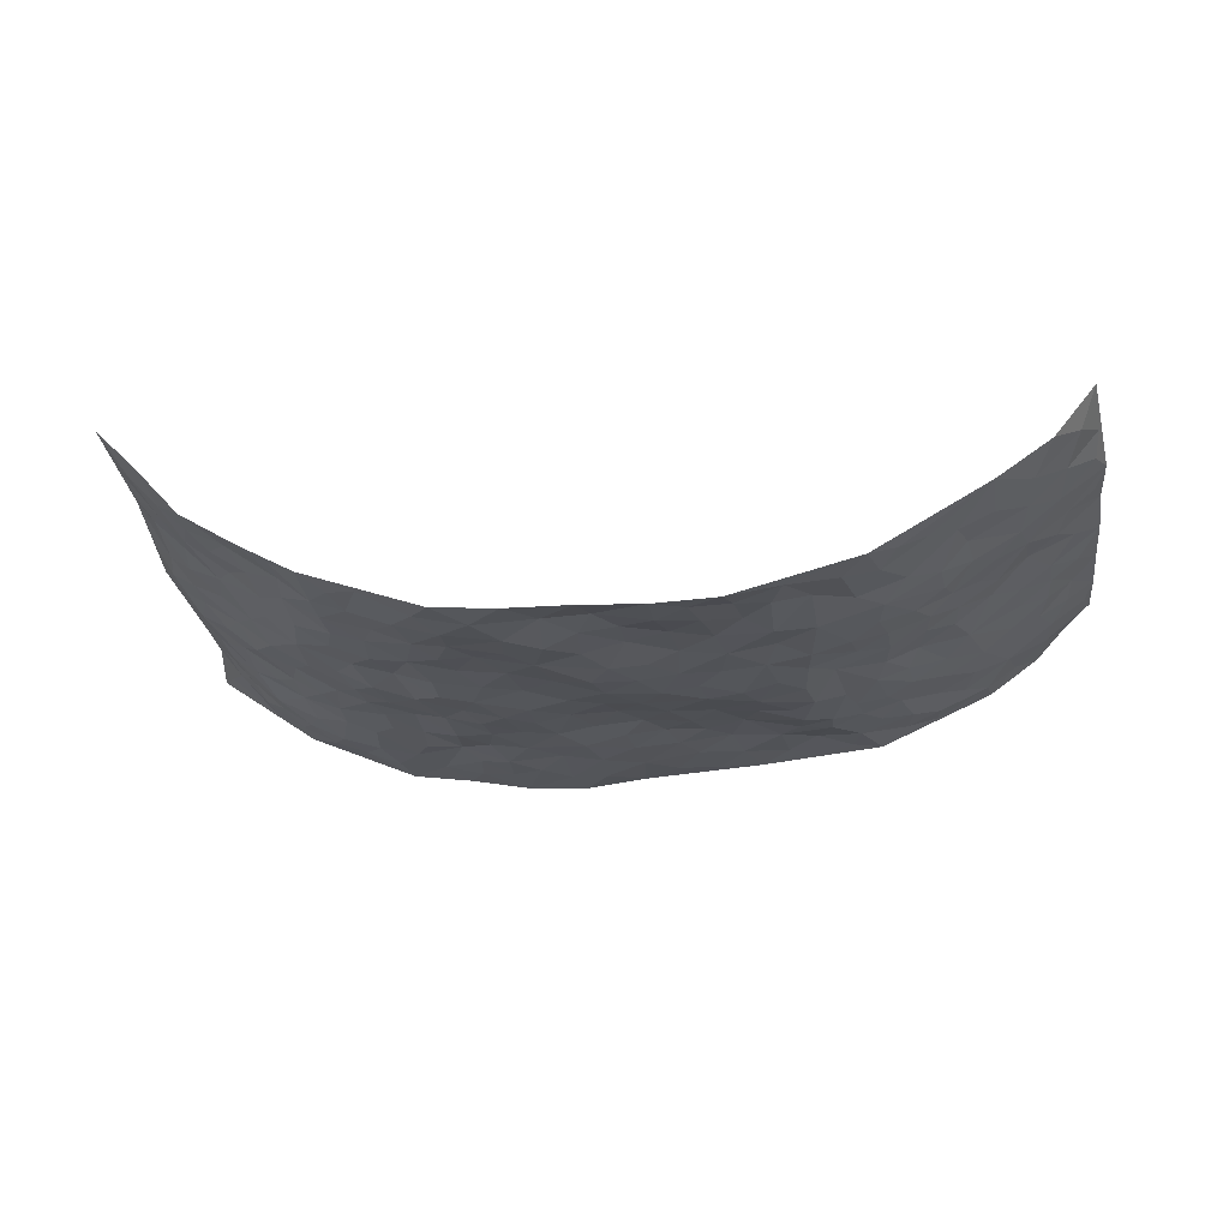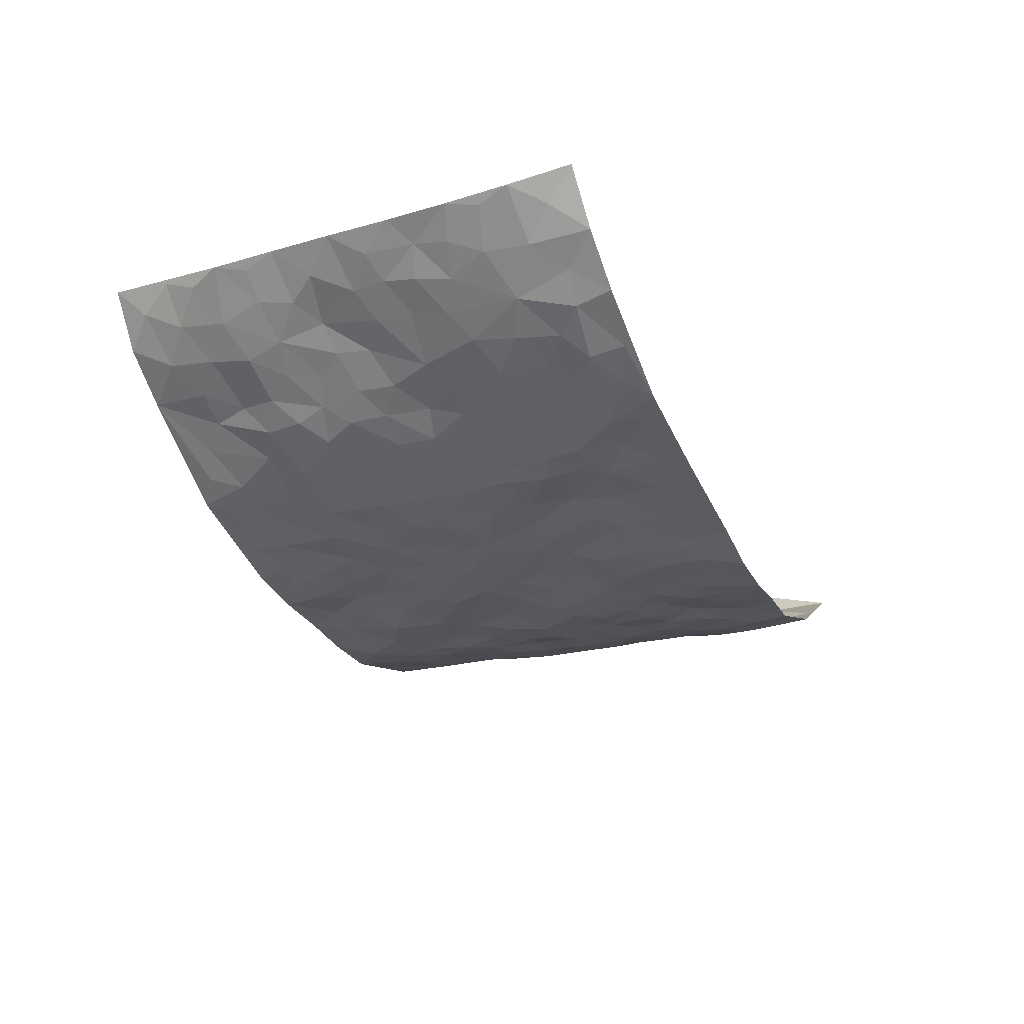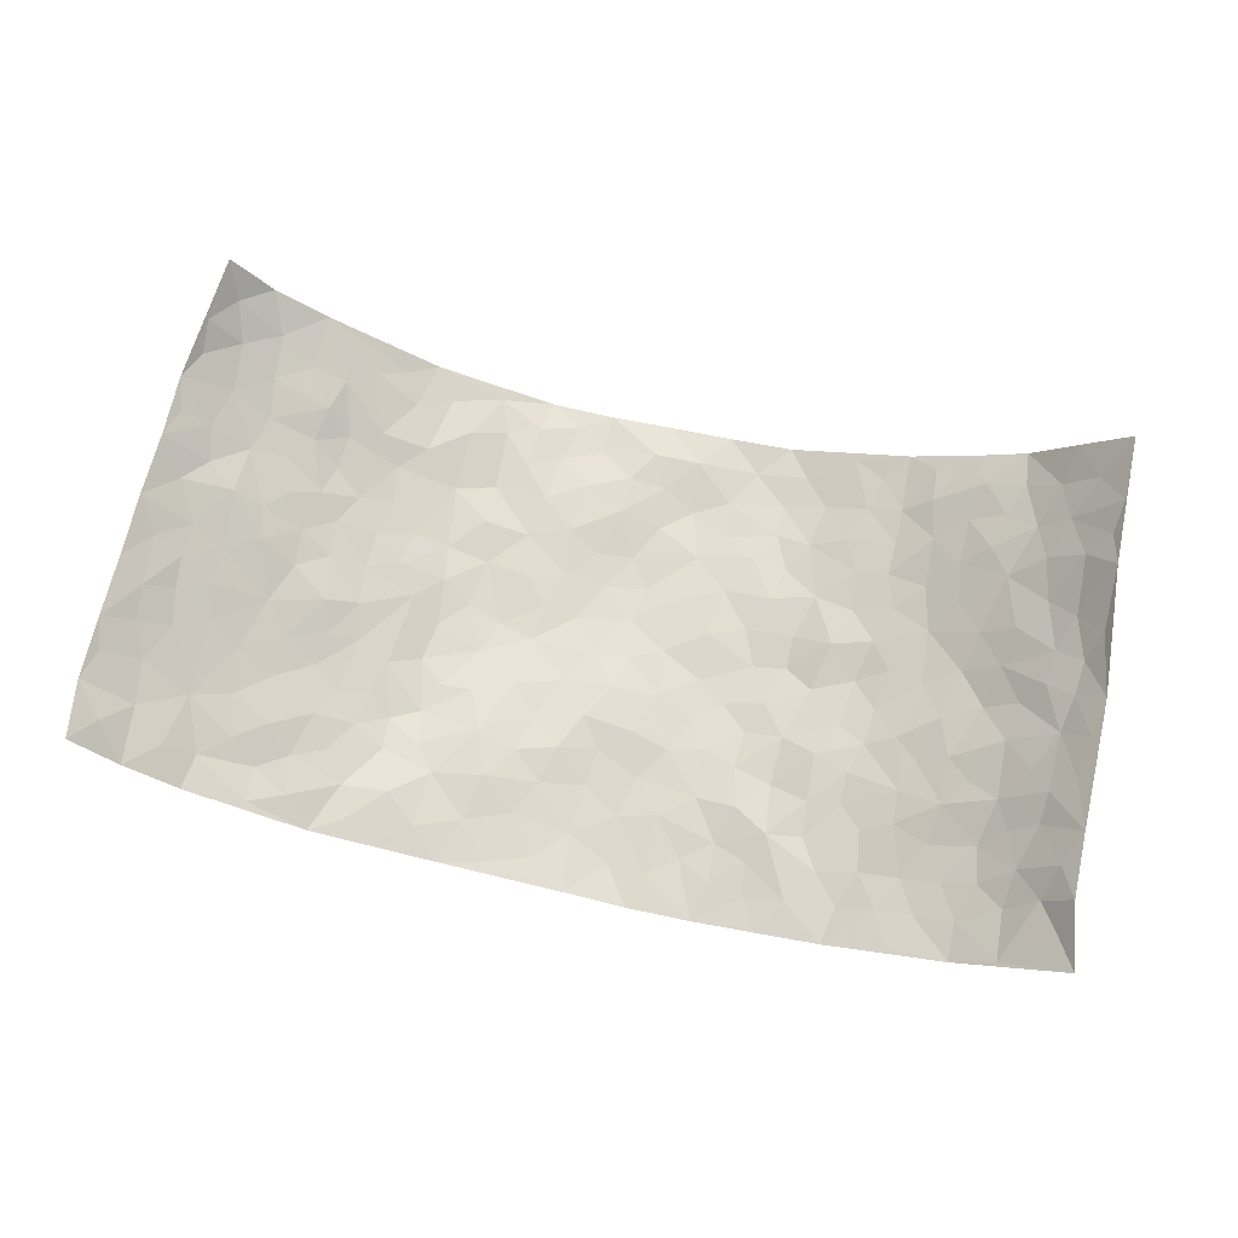
<metadata>
{"format":"obj","ext":"obj","renderer":"f3d","projection":"perspective","resolution":1024,"background":"white","views":[{"elev":-23.3,"azim":-172.4,"up":"+Z"},{"elev":-29.9,"azim":-67.8,"up":"+Z"},{"elev":70.3,"azim":12.4,"up":"+Z"}]}
</metadata>
<code>
v -0.8983 0.01587 0.233
v -0.8755 1.003 0.2356
v 0.9196 -0.003286 0.1866
v 0.8681 0.9847 0.2808
v -0.7629 0.3994 0.09861
v -0.913 0.509 0.204
v -0.8183 0.3659 0.1275
v 0.001087 0.001645 -0.0764
v -0.9175 0.2615 0.2026
v -0.8682 0.3469 0.1696
v -0.7159 0.007556 0.07113
v -0.918 0.1362 0.2072
v -0.6932 0.2983 0.04928
v -0.8149 0.01145 0.1424
v -0.8052 0.2969 0.1177
v -0.489 0.003724 -0.03015
v -0.9025 0.1986 0.1902
v -0.2919 0.168 -0.05302
v -0.7495 0.3289 0.08381
v -0.825 0.129 0.1346
v -0.8678 0.07461 0.1817
v -0.7655 0.07278 0.1039
v -0.6597 0.1312 0.03712
v -0.7078 0.08019 0.05941
v -0.8355 0.2167 0.1363
v -0.8629 0.28 0.1585
v -0.7478 0.1838 0.0782
v -0.6783 0.2144 0.04117
v -0.8186 0.4959 0.1355
v -0.9144 0.3849 0.2029
v -0.698 1.002 0.07149
v -0.5306 0.2248 -0.01468
v 0.2612 0.1558 -0.08102
v -0.9072 0.7575 0.2053
v -0.3676 0.3931 -0.07376
v -0.7496 0.7591 0.08535
v -0.7611 0.838 0.09636
v -0.5664 0.4455 0.005638
v -0.5884 0.6088 -0.001878
v -0.483 0.9999 -0.05046
v -0.8899 0.6948 0.1913
v -0.642 0.567 0.03138
v -0.389 0.755 -0.07328
v -0.5048 0.282 -0.02805
v -0.4568 0.2267 -0.03921
v -0.4919 0.1638 -0.02781
v -0.4449 0.6381 -0.05585
v -0.3644 0.5606 -0.07111
v 0.1675 0.4726 -0.09397
v -0.3323 0.2215 -0.05801
v -0.2085 0.6103 -0.08897
v -0.3734 0.6306 -0.07433
v -0.3005 0.05901 -0.04791
v -0.614 0.7141 0.006834
v -0.3939 0.1949 -0.0532
v -0.8236 0.6246 0.1389
v -0.03625 0.349 -0.07699
v 0.05948 0.3393 -0.08116
v 0.2992 0.4489 -0.07836
v -0.09379 0.5505 -0.1022
v -0.1638 0.5552 -0.09358
v 0.09374 0.6295 -0.1
v -0.6194 0.3497 0.0186
v -0.7166 0.5795 0.07745
v -0.8837 0.8182 0.1897
v -0.5551 0.1317 -0.0103
v -0.3663 0.01361 -0.0433
v -0.7598 0.4729 0.09956
v -0.6065 0.1756 0.01636
v -0.6043 0.02211 0.01982
v -0.2439 0.002767 -0.05734
v -0.6091 0.09149 0.009747
v -0.5414 0.05603 -0.00773
v -0.4297 0.03891 -0.03495
v -0.4492 0.1051 -0.03596
v -0.8386 0.6929 0.1504
v -0.887 0.8806 0.2138
v -0.7051 0.5143 0.07496
v 0.002986 0.9957 -0.1122
v -0.7664 0.6819 0.09884
v -0.555 0.3179 -0.01217
v -0.5051 0.4629 -0.0267
v 0.008235 0.5701 -0.1049
v -0.0474 0.4821 -0.09438
v 0.005262 0.4202 -0.0833
v -0.1229 0.1289 -0.06891
v -0.5606 0.6727 -0.01685
v -0.8604 0.5701 0.1641
v -0.7044 0.6968 0.06184
v -0.4461 0.298 -0.04579
v -0.6206 0.2706 0.01481
v -0.4963 0.6899 -0.0422
v -0.1716 0.4844 -0.09254
v -0.2616 0.4362 -0.08361
v -0.629 0.6531 0.02216
v -0.01084 0.1168 -0.08233
v -0.4116 0.5113 -0.05674
v -0.3424 0.2876 -0.06994
v -0.2397 0.5032 -0.09137
v -0.1788 0.3825 -0.07546
v -0.9064 0.6328 0.2083
v -0.6793 0.628 0.05354
v -0.7696 0.5861 0.1152
v -0.3603 0.1122 -0.03875
v -0.514 0.5354 -0.02822
v -0.664 0.4108 0.04024
v -0.128 0.3248 -0.07503
v -0.1473 0.2504 -0.06492
v -0.5111 0.614 -0.03193
v 0.1124 0.7276 -0.1073
v -0.003213 0.2152 -0.08465
v -0.07054 0.274 -0.07018
v 0.005923 0.2889 -0.08365
v -0.4266 0.3647 -0.05138
v -0.1946 0.1852 -0.05449
v -0.6354 0.4924 0.02949
v -0.5475 0.3838 -0.01049
v -0.4875 0.3935 -0.03563
v -0.307 0.524 -0.08292
v -0.2579 0.3512 -0.07034
v -0.3549 0.4673 -0.07595
v -0.2249 0.2729 -0.05704
v -0.08924 0.4119 -0.08538
v -0.5815 0.5348 0.001595
v -0.09071 0.1987 -0.07203
v -0.2119 0.09426 -0.05857
v -0.3978 0.2582 -0.05911
v -0.8737 0.4465 0.1697
v -0.823 0.4288 0.136
v 0.09387 0.4221 -0.08726
v 0.2087 0.2362 -0.08245
v 0.08494 0.5167 -0.09508
v 0.022 0.4876 -0.09352
v 0.168 0.392 -0.0901
v 0.76 0.4927 0.09833
v 0.2223 0.4326 -0.09158
v 0.2674 0.3114 -0.07816
v 0.1625 0.5666 -0.08995
v 0.1264 0.9972 -0.112
v -0.2914 0.6198 -0.08482
v 0.4229 0.8781 -0.0493
v 0.4843 0.9963 -0.02304
v -0.212 0.7799 -0.09016
v -0.05518 0.8621 -0.09794
v -0.3214 0.3486 -0.07146
v -0.4533 0.5675 -0.04574
v -0.07334 0.05291 -0.07391
v -0.157 0.02272 -0.0651
v 0.1228 0.001261 -0.09201
v 0.01676 0.8581 -0.1045
v -0.01446 0.6986 -0.1093
v 0.4217 0.1955 -0.05361
v 0.3427 0.287 -0.06929
v 0.5856 0.5244 -0.001714
v 0.5221 0.5449 -0.0247
v 0.4557 0.1347 -0.04811
v 0.5213 0.2265 -0.03139
v 0.4123 0.3602 -0.04675
v 0.02518 0.6396 -0.1104
v -0.05748 0.6267 -0.1062
v -0.1441 0.7287 -0.09348
v -0.08417 0.6921 -0.1022
v -0.05675 0.7889 -0.09579
v -0.1343 0.632 -0.09777
v 0.02414 0.7731 -0.1089
v 0.2505 0.9965 -0.1029
v -0.01582 0.9249 -0.09877
v -0.2663 0.8456 -0.0874
v -0.1969 0.8779 -0.1017
v -0.3145 0.7807 -0.08825
v -0.2433 0.9948 -0.1114
v -0.2262 0.6959 -0.09048
v -0.3153 0.7008 -0.07727
v -0.1373 0.8279 -0.0977
v -0.12 0.9954 -0.1172
v 0.2204 0.7444 -0.09184
v 0.1757 0.6657 -0.09395
v 0.3286 0.5924 -0.07602
v 0.2642 0.5209 -0.09125
v 0.2681 0.664 -0.08363
v 0.423 0.7416 -0.04926
v 0.3565 0.6809 -0.06868
v 0.2886 0.7309 -0.08837
v 0.0723 0.9276 -0.1042
v 0.0822 0.8219 -0.1167
v 0.1493 0.8565 -0.1119
v 0.2549 0.871 -0.1009
v 0.3239 0.7912 -0.08082
v 0.2348 0.5939 -0.09103
v -0.828 0.8749 0.1459
v -0.6545 0.821 0.04486
v -0.8216 0.7815 0.1347
v -0.7991 1.004 0.1405
v -0.8503 0.9467 0.1806
v -0.7683 0.9271 0.1048
v -0.7012 0.8904 0.06574
v -0.5862 0.9328 0.006723
v -0.6364 0.8903 0.03522
v -0.665 0.7508 0.03941
v -0.5487 0.8165 -0.01452
v -0.6076 0.7852 0.006097
v -0.5029 0.9031 -0.03821
v -0.3865 0.8782 -0.0651
v -0.5337 0.9625 -0.02503
v -0.4593 0.8167 -0.04726
v -0.438 0.9366 -0.06256
v -0.3423 0.9713 -0.08586
v -0.5073 0.7622 -0.04004
v -0.3178 0.9006 -0.0859
v -0.2557 0.929 -0.09538
v 0.1597 0.7833 -0.1062
v 0.2579 0.8023 -0.09384
v 0.193 0.9319 -0.1117
v 0.3924 0.8101 -0.05766
v 0.3399 0.8783 -0.08006
v 0.3812 0.9805 -0.05914
v 0.2927 0.9353 -0.09144
v 0.4396 0.946 -0.04281
v 0.3824 0.4907 -0.06742
v 0.3285 0.5263 -0.08013
v 0.4811 0.6023 -0.03455
v 0.4318 0.6619 -0.05158
v 0.4045 0.5854 -0.05061
v 0.3523 0.1884 -0.05642
v 0.4793 0.3331 -0.03435
v 0.4605 0.5204 -0.05037
v 0.3471 0.3854 -0.06652
v -0.1209 0.9115 -0.1117
v -0.181 0.9547 -0.1095
v 0.3213 0.1316 -0.06899
v 0.6036 0.0136 -0.002685
v 0.2028 0.3322 -0.08426
v 0.2733 0.3829 -0.08331
v 0.5794 0.2464 -0.01156
v 0.6993 0.9936 0.1011
v 0.8956 0.2422 0.2192
v 0.4881 0.8094 -0.02856
v 0.7011 0.4849 0.05286
v 0.4853 0.7441 -0.03219
v 0.8965 0.491 0.2287
v 0.657 0.2918 0.02641
v 0.5075 0.4656 -0.03123
v 0.7522 0.3077 0.0794
v 0.5558 0.4138 -0.01043
v 0.4898 0.002203 -0.04944
v 0.09034 0.2517 -0.08979
v 0.5053 0.07673 -0.04585
v 0.136 0.3179 -0.08619
v 0.4157 0.2652 -0.04886
v 0.8257 0.2597 0.1399
v 0.6296 0.4595 0.02193
v 0.5745 0.08174 -0.02047
v 0.448 0.4242 -0.04563
v 0.601 0.3703 0.00129
v 0.2866 0.2308 -0.06996
v 0.4772 0.2703 -0.03957
v 0.2653 0.07725 -0.08037
v 0.3682 0.0006039 -0.06421
v 0.2462 0.000949 -0.08637
v 0.2016 0.1135 -0.0877
v 0.06798 0.1687 -0.09068
v 0.1448 0.1884 -0.08498
v 0.6093 0.1468 -0.01178
v 0.7478 0.4192 0.08759
v 0.7321 0.2189 0.05263
v 0.6435 0.0793 0.005677
v 0.6552 0.3825 0.03151
v 0.7001 0.3368 0.05047
v 0.8317 0.32 0.154
v 0.7176 0.5636 0.08004
v 0.6818 0.1438 0.02382
v 0.7428 0.1475 0.0622
v 0.7992 0.3626 0.1234
v 0.8715 0.3422 0.1957
v 0.8348 0.4327 0.1565
v 0.5771 0.3115 -0.008906
v 0.7903 0.1027 0.09471
v 0.3334 0.0615 -0.07046
v 0.4107 0.06764 -0.05413
v 0.07054 0.07653 -0.09274
v 0.1427 0.07134 -0.08955
v 0.8747 0.7357 0.2619
v 0.7158 0.07703 0.04488
v 0.6483 0.2147 0.01005
v 0.8843 0.4166 0.2124
v 0.8475 0.5022 0.1764
v 0.7776 0.2468 0.09432
v 0.5325 0.1477 -0.03557
v 0.7163 -0.0006926 0.04597
v 0.5001 0.3924 -0.03012
v 0.8835 0.05938 0.17
v 0.8967 0.1179 0.214
v 0.8013 0.1759 0.1135
v 0.8463 0.1198 0.1511
v 0.7953 0.005862 0.1011
v 0.8673 0.1816 0.1865
v 0.6529 0.5532 0.03179
v 0.6708 0.6289 0.05496
v 0.5789 0.6342 -0.002421
v 0.7781 0.6854 0.1395
v 0.6132 0.768 0.03667
v 0.8751 0.6145 0.2263
v 0.7306 0.6367 0.1031
v 0.8033 0.5879 0.1512
v 0.7006 0.7389 0.09016
v 0.798 0.5238 0.1408
v 0.8533 0.5664 0.187
v 0.8286 0.6511 0.1817
v 0.6244 0.6892 0.03266
v 0.5586 0.7219 -0.002876
v 0.5064 0.6728 -0.02606
v 0.7902 0.8438 0.1748
v 0.6802 0.8661 0.08579
v 0.7609 0.7699 0.1422
v 0.8234 0.7679 0.2009
v 0.7376 0.8376 0.1228
v 0.8697 0.8603 0.2689
v 0.664 0.7972 0.07544
v 0.8603 0.7987 0.2459
v 0.7062 0.9263 0.1026
v 0.7822 0.9882 0.1929
v 0.5933 0.9943 0.03652
v 0.7653 0.9181 0.1563
v 0.8254 0.9173 0.22
v 0.6336 0.9301 0.06603
v 0.5424 0.8984 0.01141
v 0.4882 0.8793 -0.02647
v 0.5382 0.9667 0.007339
v 0.5572 0.8187 0.009985
v 0.6142 0.8566 0.04612
f 29 6 128
f 12 21 20
f 26 10 9
f 55 45 46
f 27 19 15
f 26 9 17
f 101 6 88
f 12 1 21
f 7 15 19
f 125 86 96
f 84 123 85
f 129 29 128
f 25 27 15
f 12 20 17
f 73 75 66
f 22 14 11
f 26 17 25
f 9 12 17
f 25 15 26
f 5 129 7
f 52 146 48
f 55 18 50
f 7 19 5
f 20 27 25
f 124 82 105
f 41 76 34
f 20 14 22
f 14 20 21
f 14 21 1
f 24 22 11
f 24 27 22
f 72 66 69
f 69 32 91
f 70 24 11
f 24 23 27
f 17 20 25
f 27 20 22
f 10 15 7
f 10 26 15
f 23 28 27
f 27 13 19
f 28 23 69
f 13 27 28
f 119 121 94
f 10 7 129
f 6 30 128
f 9 10 30
f 36 192 80
f 80 102 89
f 118 81 44
f 64 103 78
f 115 126 86
f 45 32 46
f 91 63 13
f 129 68 29
f 95 87 54
f 95 54 199
f 202 40 204
f 82 97 105
f 29 88 6
f 18 55 104
f 148 126 71
f 38 82 124
f 50 18 122
f 117 82 38
f 5 19 106
f 82 117 118
f 80 64 102
f 127 45 55
f 194 77 190
f 98 35 114
f 39 124 105
f 127 50 98
f 106 19 13
f 66 75 46
f 39 95 42
f 63 117 38
f 95 89 102
f 101 56 76
f 51 140 99
f 18 53 126
f 62 83 132
f 45 127 90
f 112 113 57
f 103 29 68
f 130 85 58
f 109 39 105
f 35 94 121
f 113 246 58
f 151 165 163
f 120 100 94
f 114 127 98
f 192 190 65
f 95 39 87
f 36 191 37
f 67 104 74
f 56 101 88
f 13 63 106
f 192 34 76
f 268 241 243
f 108 115 125
f 93 84 60
f 133 84 85
f 156 288 157
f 101 76 41
f 80 103 64
f 105 97 146
f 99 61 51
f 92 109 47
f 125 96 111
f 158 227 153
f 75 104 55
f 69 66 32
f 81 91 32
f 106 78 68
f 42 64 78
f 77 34 65
f 24 70 72
f 75 73 16
f 16 71 67
f 2 34 77
f 13 28 91
f 103 56 88
f 56 80 76
f 72 69 23
f 11 16 70
f 16 73 70
f 16 67 74
f 115 18 126
f 24 72 23
f 73 72 70
f 16 74 75
f 72 73 66
f 32 45 44
f 84 83 60
f 66 46 32
f 78 106 116
f 117 63 81
f 67 53 104
f 103 68 78
f 69 91 28
f 36 80 89
f 106 38 116
f 106 68 5
f 81 118 117
f 62 132 138
f 32 44 81
f 53 67 71
f 57 58 85
f 123 100 107
f 93 60 61
f 33 230 224
f 8 96 147
f 132 133 130
f 140 48 119
f 93 100 123
f 122 98 50
f 164 60 160
f 53 71 126
f 125 112 108
f 193 194 195
f 75 55 46
f 63 91 81
f 56 103 80
f 196 198 31
f 18 104 53
f 121 48 97
f 38 106 63
f 118 97 82
f 97 35 121
f 51 172 140
f 130 134 49
f 87 39 109
f 288 252 263
f 97 114 35
f 47 43 92
f 57 113 58
f 248 130 58
f 34 101 41
f 114 90 127
f 116 124 42
f 145 94 35
f 118 114 97
f 167 79 175
f 98 145 35
f 85 123 57
f 43 47 52
f 199 36 89
f 42 78 116
f 159 83 62
f 88 29 103
f 74 104 75
f 118 44 90
f 173 140 172
f 42 95 102
f 190 192 37
f 65 190 77
f 89 95 199
f 125 111 112
f 92 87 109
f 18 115 122
f 177 180 176
f 112 57 107
f 109 105 146
f 93 94 100
f 285 286 275
f 96 86 147
f 137 232 131
f 57 123 107
f 87 92 208
f 49 134 136
f 132 130 49
f 161 164 162
f 50 127 55
f 122 108 107
f 122 107 100
f 48 140 52
f 118 90 114
f 99 119 94
f 123 84 93
f 36 37 192
f 48 121 119
f 120 122 100
f 39 42 124
f 38 124 116
f 248 58 246
f 44 45 90
f 98 122 120
f 146 52 47
f 94 93 99
f 168 209 170
f 212 183 188
f 202 197 200
f 42 102 64
f 107 108 112
f 99 93 61
f 8 280 96
f 112 111 113
f 125 115 86
f 115 108 122
f 128 30 10
f 5 68 129
f 10 129 128
f 132 49 138
f 83 84 133
f 130 133 85
f 83 133 132
f 248 134 130
f 156 152 224
f 151 110 165
f 212 186 211
f 153 224 249
f 254 251 244
f 246 261 262
f 225 158 249
f 49 136 179
f 185 184 150
f 214 188 181
f 181 188 182
f 161 163 174
f 143 170 172
f 110 211 185
f 184 79 167
f 174 228 169
f 62 110 159
f 163 150 144
f 210 169 229
f 170 143 168
f 176 211 110
f 98 120 145
f 94 145 120
f 48 146 97
f 109 146 47
f 148 86 126
f 147 86 148
f 71 8 148
f 8 147 148
f 244 276 254
f 232 136 134
f 174 143 161
f 60 83 160
f 163 162 151
f 159 160 83
f 261 281 262
f 259 281 149
f 219 220 59
f 246 113 111
f 33 255 131
f 157 256 152
f 137 255 153
f 230 278 279
f 262 260 33
f 154 155 242
f 131 255 137
f 248 131 232
f 281 280 149
f 259 258 278
f 220 179 59
f 159 151 160
f 162 160 151
f 164 61 60
f 228 174 144
f 144 174 163
f 159 110 151
f 161 172 164
f 186 184 185
f 161 162 163
f 61 164 51
f 160 162 164
f 187 217 213
f 150 163 165
f 205 202 200
f 79 184 139
f 170 43 173
f 174 169 143
f 161 143 172
f 167 144 150
f 176 180 183
f 172 170 173
f 223 226 221
f 185 150 165
f 99 140 119
f 207 206 203
f 172 51 164
f 43 52 173
f 173 52 140
f 167 175 228
f 228 229 169
f 210 168 169
f 177 110 62
f 189 138 179
f 62 138 177
f 136 232 233
f 181 182 222
f 150 184 167
f 178 180 189
f 49 179 138
f 177 138 189
f 180 178 182
f 178 179 220
f 307 308 304
f 222 223 221
f 215 187 188
f 176 183 212
f 187 213 186
f 214 215 188
f 185 211 186
f 237 181 239
f 182 188 183
f 110 185 165
f 216 215 141
f 211 176 212
f 182 183 180
f 176 110 177
f 213 184 186
f 178 189 179
f 177 189 180
f 195 190 37
f 197 198 200
f 195 194 190
f 34 192 65
f 80 192 76
f 37 196 195
f 194 2 77
f 193 2 194
f 196 37 191
f 31 193 195
f 198 196 191
f 31 195 196
f 199 201 191
f 197 204 31
f 198 191 201
f 31 198 197
f 201 199 54
f 36 199 191
f 54 208 201
f 208 43 205
f 208 54 87
f 198 201 200
f 206 205 203
f 43 170 203
f 210 207 209
f 40 202 206
f 31 204 40
f 197 202 204
f 208 205 200
f 43 203 205
f 205 206 202
f 203 209 207
f 171 40 207
f 40 206 207
f 208 200 201
f 43 208 92
f 170 209 203
f 168 143 169
f 207 210 171
f 168 210 209
f 188 187 212
f 212 187 186
f 166 139 213
f 184 213 139
f 237 214 181
f 215 214 141
f 216 141 218
f 213 217 166
f 142 166 216
f 217 216 166
f 187 215 217
f 216 217 215
f 237 141 214
f 142 216 218
f 223 222 182
f 179 136 59
f 223 220 219
f 267 238 251
f 237 327 141
f 223 182 178
f 158 290 253
f 220 223 178
f 59 233 227
f 233 59 136
f 248 246 131
f 153 249 158
f 251 254 267
f 223 219 226
f 111 261 246
f 297 251 238
f 276 256 157
f 167 228 144
f 229 228 175
f 175 171 229
f 229 171 210
f 260 257 33
f 265 271 272
f 266 289 283
f 269 243 250
f 249 224 152
f 266 283 271
f 227 233 137
f 253 227 158
f 325 313 320
f 135 264 275
f 310 329 239
f 270 298 297
f 249 256 225
f 275 273 269
f 311 222 221
f 155 154 299
f 234 276 157
f 310 311 299
f 222 239 181
f 221 226 155
f 266 263 252
f 242 290 244
f 264 273 275
f 273 264 243
f 242 244 154
f 276 290 225
f 288 234 157
f 240 282 302
f 275 286 306
f 225 290 158
f 234 263 284
f 241 254 276
f 233 232 137
f 137 153 227
f 264 135 238
f 244 251 154
f 260 259 257
f 227 253 219
f 33 224 255
f 154 297 299
f 240 302 307
f 297 154 251
f 264 268 243
f 253 226 219
f 271 284 263
f 277 294 293
f 290 242 253
f 241 234 284
f 59 227 219
f 242 155 226
f 252 245 231
f 157 152 156
f 257 230 33
f 152 256 249
f 278 230 257
f 262 33 131
f 224 153 255
f 259 278 257
f 134 248 232
f 230 279 224
f 96 261 111
f 261 96 280
f 280 281 261
f 246 262 131
f 252 247 245
f 268 267 241
f 283 277 272
f 288 247 252
f 275 274 285
f 295 291 294
f 267 268 264
f 263 234 288
f 309 310 299
f 290 276 244
f 283 272 271
f 267 254 241
f 265 243 241
f 236 240 285
f 297 238 270
f 303 305 298
f 241 276 234
f 221 155 299
f 272 277 293
f 250 243 287
f 286 285 240
f 284 271 265
f 271 263 266
f 295 3 291
f 225 256 276
f 241 284 265
f 289 266 231
f 3 292 291
f 321 235 323
f 293 294 296
f 279 278 258
f 245 279 258
f 279 156 224
f 260 281 259
f 280 8 149
f 262 281 260
f 231 266 252
f 267 264 238
f 306 304 270
f 283 289 295
f 243 269 273
f 236 269 250
f 294 292 296
f 274 236 285
f 269 274 275
f 250 287 293
f 245 289 231
f 236 274 269
f 156 279 247
f 242 226 253
f 247 279 245
f 243 265 287
f 288 156 247
f 265 272 293
f 296 292 236
f 293 287 265
f 295 294 277
f 277 283 295
f 236 250 296
f 289 3 295
f 292 294 291
f 293 296 250
f 300 304 308
f 325 320 235
f 329 330 326
f 270 304 303
f 270 303 298
f 309 305 301
f 135 306 270
f 299 297 298
f 298 309 299
f 238 135 270
f 300 314 305
f 303 300 305
f 304 306 307
f 300 303 304
f 282 319 315
f 322 325 235
f 275 306 135
f 307 306 286
f 240 307 286
f 308 307 302
f 302 282 308
f 308 282 315
f 305 309 298
f 310 309 301
f 310 301 329
f 310 239 311
f 222 311 239
f 299 311 221
f 319 312 315
f 312 323 316
f 301 305 318
f 305 314 316
f 300 308 315
f 316 314 312
f 312 314 315
f 315 314 300
f 323 312 324
f 316 313 318
f 282 4 317
f 330 313 325
f 4 321 324
f 235 320 323
f 282 317 319
f 312 319 317
f 326 325 322
f 316 320 313
f 316 318 305
f 142 218 327
f 327 218 141
f 316 323 320
f 324 312 317
f 4 324 317
f 321 323 324
f 318 313 330
f 328 326 322
f 326 327 329
f 329 327 237
f 326 328 327
f 322 142 328
f 327 328 142
f 329 237 239
f 301 318 330
f 326 330 325
f 330 329 301

</code>
